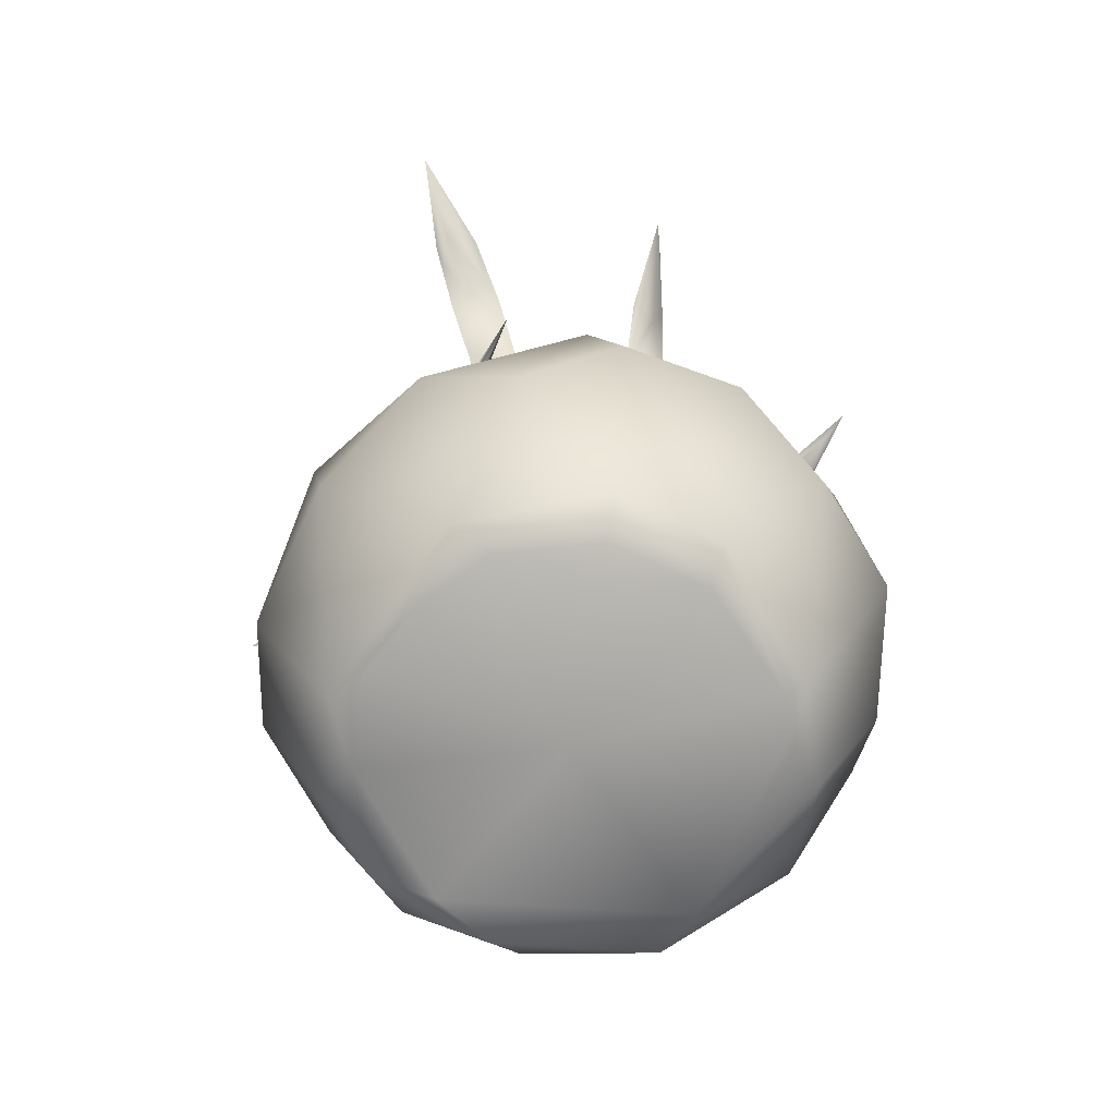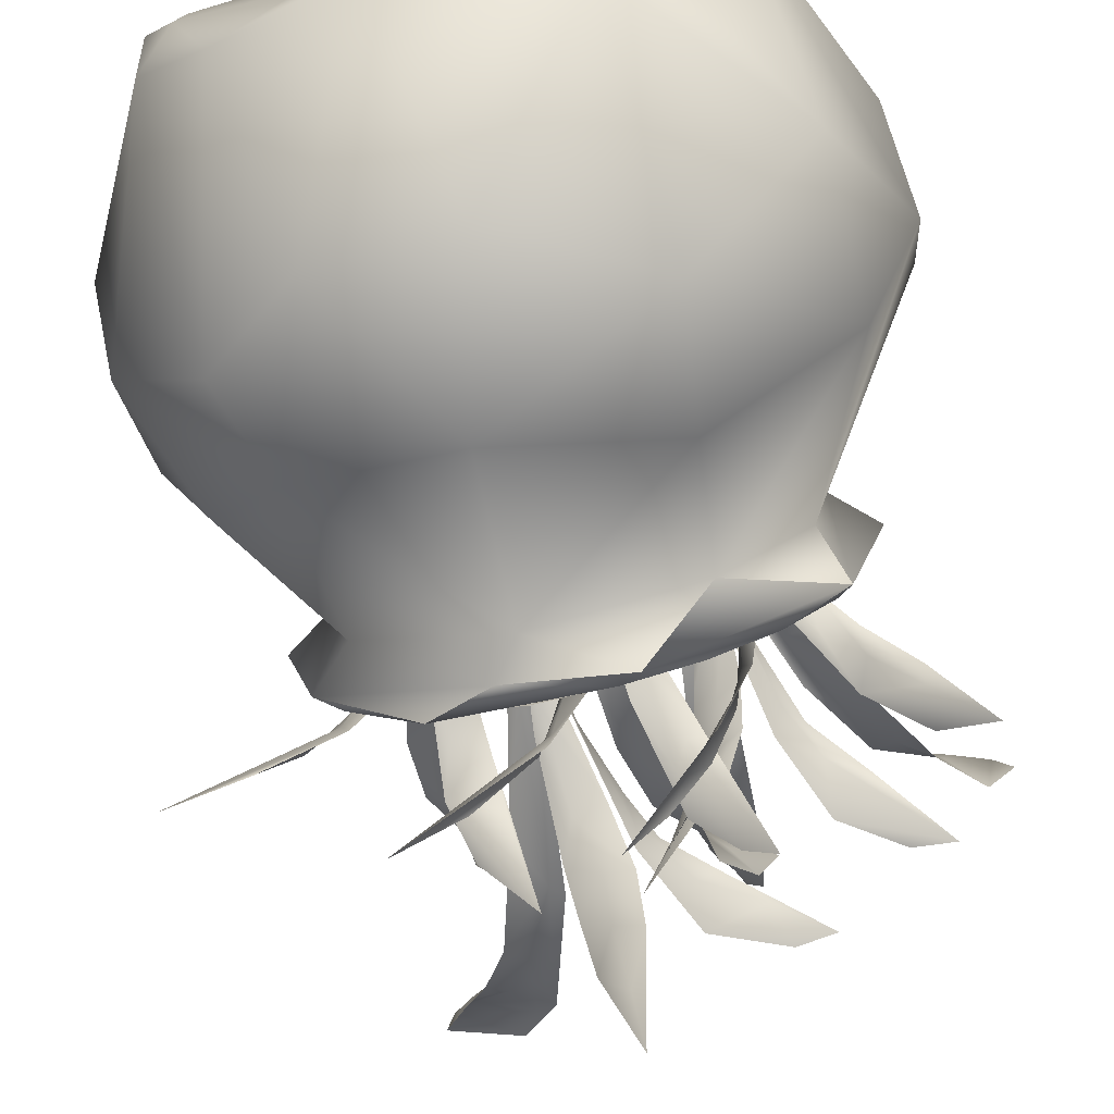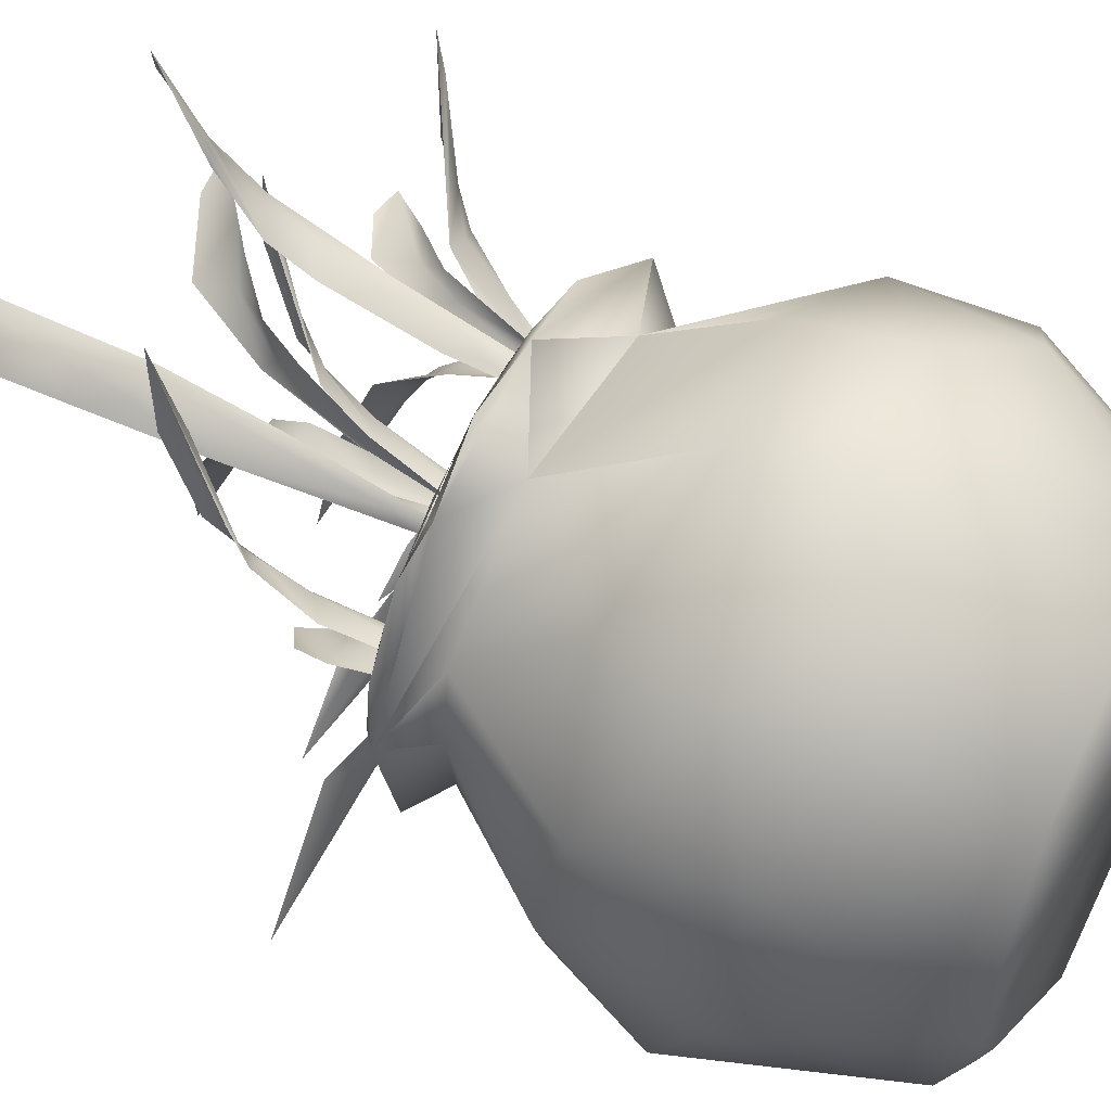
<metadata>
{"format":"obj","ext":"obj","renderer":"f3d","projection":"perspective","resolution":1024,"background":"white","views":[{"elev":-71.2,"azim":-9.3,"up":"+Y"},{"elev":-77.1,"azim":13.5,"up":"+Z"},{"elev":58.0,"azim":-60.6,"up":"+Z"}]}
</metadata>
<code>
g
v 0.027 0.1 0.025
v -0.014 0.001 0.013
v -0.017 0.028 0.018
v -0.016 0.054 0.026
v -0.019 0.08 0.034
v -0.022 0.077 0.033
v -0.018 0.023 0.015
v -0.028 0.082 0.033
v -0.031 0.095 0.041
v -0.028 0.109 0.047
v -0.033 0.111 0.052
v -0.027 0.062 0.023
v -0.037 0.104 0.049
v -0.035 0.089 0.033
v -0.054 0.116 0.076
v -0.047 0.11 0.064
v -0.042 0.1 0.044
v -0.05 0.11 0.06
v -0.047 0.106 0.056
v -0.058 0.123 0.085
v -0.038 0.12 0.062
v 0.011 -0.047 -0.002
v 0.017 -0.032 -0.007
v 0.035 0.006 -0.02
v 0.051 0.032 -0.031
v 0.046 0.019 -0.025
v 0.033 -0.006 -0.014
v 0.035 -0.006 -0.012
v 0.046 0.011 -0.019
v 0.009 0.091 0.021
v -0.001 0.068 0.018
v 0 0.065 0.022
v -0.006 0.042 0.018
v -0.007 0.039 0.023
v -0.001 0.058 0.026
v 0.01 0.08 0.024
v 0.004 0.07 0.028
v -0.011 0.015 0.013
v -0.011 0.004 0.014
v -0.012 0.001 0.015
v -0.014 -0.036 0.009
v 0.015 0.081 0.03
v 0.037 0.1 0.028
v 0.024 0.089 0.026
v 0.055 0.076 0.002
v 0.041 0.068 0.007
v 0.065 0.076 -0.001
v 0.051 0.061 0.011
v 0.04 0.049 0.017
v 0.042 0.056 0.012
v 0.031 0.023 0.019
v 0.036 0.044 0.014
v 0.033 0.049 0.011
v 0.029 0.015 0.016
v 0.026 0.009 0.014
v 0.023 -0.031 0.017
v 0.003 -0.05 -0.006
v 0.006 -0.019 -0.01
v 0.003 -0.021 -0.012
v 0.012 0.012 -0.016
v 0.011 0.021 -0.021
v 0.02 0.034 -0.027
v 0.029 0.053 -0.052
v 0.016 0.034 -0.028
v 0.022 0.053 -0.045
v 0.013 0.048 -0.034
v 0.013 0.039 -0.031
v 0.007 0.025 -0.023
v 0.028 -0.002 0.023
v 0.029 0.019 0.018
v 0.025 0.011 0.021
v 0.026 0.02 0.017
v 0.019 0.036 0.014
v 0.023 0.038 0.009
v 0.015 0.052 0.004
v 0.019 0.047 0.001
v -0.016 -0.027 -0.008
v -0.025 -0.012 -0.009
v -0.026 -0.001 -0.016
v -0.037 0.007 -0.017
v -0.037 0.011 -0.024
v -0.047 0.016 -0.031
v -0.049 0.016 -0.027
v -0.066 0.018 -0.04
v -0.085 0.019 -0.047
v -0.058 0.021 -0.023
v -0.047 0.016 -0.016
v -0.034 0.001 -0.01
v 0.029 -0.02 -0.006
v 0.029 -0.009 -0.007
v 0.031 0.018 -0.016
v 0.032 0.007 -0.017
v 0.03 0.023 -0.024
v 0.027 0.031 -0.025
v 0.032 0.021 -0.032
v 0.026 0.028 -0.032
v 0.02 0.038 -0.034
v 0.01 0.043 -0.045
v 0 0.045 -0.056
v 0.023 0.029 -0.042
v 0.015 0.037 -0.042
v 0.036 0.012 -0.024
v 0.034 -0.003 -0.014
v 0.019 0.1 0.073
v 0.023 0.095 0.054
v 0.02 0.088 0.053
v 0.017 0.099 0.081
v 0.013 0.085 0.058
v 0.015 0.086 0.06
v 0.013 0.074 0.041
v 0.014 0.063 0.034
v 0.017 0.036 0.024
v 0.02 0.027 0.023
v 0.022 -0.01 0.017
v 0.023 0.034 0.025
v 0.021 0.055 0.031
v 0.025 0.01 0.02
v 0.026 0.052 0.028
v 0.022 0.07 0.037
v 0.018 0.076 0.043
v 0.025 0.081 0.039
v 0.063 0.039 -0.043
v 0.075 0.036 -0.056
v 0.064 0.027 -0.037
v 0.063 0.03 -0.041
v 0.054 0.02 -0.025
v 0.054 0.025 -0.03
v -0.019 -0.039 -0.01
v -0.025 -0.023 -0.008
v -0.029 -0.004 -0.005
v -0.036 0.011 -0.001
v -0.041 0.031 0.006
v -0.041 0.046 0.015
v -0.039 0.052 0.023
v -0.037 0.046 0.012
v -0.034 0.036 0.003
v -0.033 0.018 -0.001
v -0.027 0.004 -0.007
v -0.033 0.041 0.001
v -0.035 0.053 0.01
v -0.033 0.062 0.022
v -0.034 0.062 0.012
v -0.025 0.077 0.049
v -0.03 0.073 0.029
v -0.03 0.065 0.035
v -0.013 0.01 0.022
v -0.013 0.034 0.018
v -0.008 0.038 0.019
v -0.004 0.055 0.012
v -0.001 0.067 0.001
v -0.001 0.074 -0.014
v -0.005 0.088 -0.047
v -0.006 0.081 -0.031
v -0.008 0.074 -0.01
v -0.008 0.067 0.002
v -0.016 0.065 0.008
v -0.015 0.074 0
v -0.013 0.082 -0.016
v 0.016 -0.032 -0.005
v 0.029 -0.009 -0.008
v 0.027 -0.009 -0.006
v 0.039 0.024 -0.005
v 0.029 0.003 -0.007
v 0.045 0.023 -0.008
v 0.041 0.036 -0.002
v 0.052 0.055 0.007
v 0.082 0.075 0.036
v 0.057 0.054 0.005
v 0.049 0.044 0
v 0.068 0.064 0.02
v 0.077 0.07 0.029
v 0.064 0.057 -0.002
v 0.066 0.061 0.009
v 0.074 0.07 0.011
v 0.055 0.042 -0.006
v -0.029 0.047 -0.035
v -0.018 0.055 -0.049
v -0.033 0.036 -0.026
v -0.029 0.023 -0.022
v -0.027 0.03 -0.025
v -0.021 0.038 -0.033
v -0.022 0.029 -0.023
v -0.031 0.014 -0.02
v -0.023 -0.026 -0.014
v -0.024 -0.006 -0.015
v -0.022 -0.006 -0.013
v -0.017 -0.04 -0.012
v -0.023 0.016 -0.017
v 0.008 0.058 -0.014
v 0.027 0.043 0.002
v 0.029 0.034 0.01
v 0.018 0.049 -0.007
v 0.001 0.06 -0.037
v 0.012 0.053 -0.018
v 0.022 0.049 -0.009
v 0.009 -0.017 -0.007
v 0.004 -0.002 -0.009
v 0.005 0 -0.013
v 0.006 0.007 -0.018
v -0.005 0.021 -0.02
v 0 0.02 -0.026
v -0.01 0.027 -0.035
v -0.009 0.026 -0.031
v -0.012 0.029 -0.028
v -0.026 0.032 -0.039
v -0.013 0.032 -0.023
v -0.044 0.037 -0.051
v -0.028 0.037 -0.035
v -0.002 0.016 -0.013
v 0.001 -0.008 -0.007
v 0.002 -0.04 -0.007
v 0.004 -0.003 -0.007
v 0.005 -0.01 -0.008
v 0 0.027 -0.002
v 0.001 0.041 0.002
v 0.005 0.058 0.012
v 0.02 0.077 0.032
v 0.028 0.084 0.04
v 0.01 0.06 0.01
v 0.006 0.046 0.002
v 0.013 0.063 0.005
v 0.012 0.05 -0.003
v 0.006 0.025 -0.004
v 0.01 0.033 -0.006
v 0.016 0.071 0.006
v 0.018 0.072 0.017
v 0.023 0.082 0.024
v -0.014 -0.054 -0.01
v -0.012 0.056 0.011
v -0.016 0.039 0.018
v 0.058 0.012 -0.002
v 0.039 0.012 -0.044
v 0.047 0.012 -0.035
v 0.03 0.012 -0.051
v 0.008 0.012 -0.058
v -0.01 0.012 -0.058
v -0.01 0.012 -0.057
v -0.048 0.012 -0.026
v -0.043 0.012 -0.035
v -0.053 0.012 -0.002
v -0.052 0.012 -0.014
v -0.053 0.012 -0.009
v -0.052 0.012 0.008
v -0.051 0.012 0.009
v 0.009 0.012 0.052
v 0.03 0.012 0.045
v 0.039 0.012 0.038
v 0.058 0.012 -0.003
v 0.057 0.012 0.008
v 0.057 0.012 0.004
v 0.056 0.012 -0.017
v 0.039 0.012 -0.046
v 0.024 0.012 -0.055
v 0.007 0.012 -0.059
v -0.009 0.012 -0.057
v -0.054 0.012 0
v -0.051 0.012 -0.019
v -0.052 0.012 0.014
v 0.002 0.012 0.054
v -0.01 0.012 0.053
v 0.012 0.012 0.054
v 0.02 0.012 0.05
v 0.025 0.012 0.048
v 0.043 0.011 0.035
v 0.058 0.012 -0.003
v 0.054 0.012 -0.024
v 0.047 0.012 -0.036
v 0.035 0.012 -0.048
v 0.053 0.012 -0.025
v 0.019 0.012 -0.055
v 0.008 0.012 -0.057
v -0.031 0.012 -0.048
v -0.048 0.012 0.02
v -0.042 0.012 0.029
v 0.045 0.012 0.033
v 0.056 0.012 -0.015
v 0.019 0.012 -0.056
v -0.03 0.012 -0.048
v -0.044 0.012 -0.032
v -0.035 0.012 0.038
v -0.043 0.012 0.03
v -0.026 0.012 0.045
v -0.019 0.012 0.048
v 0.03 0.012 0.045
v 0.053 0.012 0.019
v 0.059 0.012 0.005
v -0.032 0.012 -0.047
v -0.039 0.012 -0.04
v -0.046 0.012 0.025
v -0.03 0.011 0.043
v -0.015 0.012 0.05
v -0.004 0.012 0.052
v 0.05 0.012 0.027
v -0.048 0.012 0.02
v -0.034 0.012 0.038
v -0.003 0.012 0.052
v -0.015 0.012 0.05
v 0.02 0.012 0.05
v 0.008 0.012 0.053
v 0.051 0.012 -0.032
v -0.021 0.012 -0.055
v -0.047 0.012 -0.031
v 0.008 0.012 0.052
v 0.032 0.013 0.046
v 0.054 0.008 -0.04
v 0.012 0.009 -0.064
v -0.03 0.012 -0.054
v -0.06 0.007 0.005
v -0.052 0.007 -0.034
v -0.048 -0.002 -0.003
v -0.043 -0.001 -0.029
v -0.074 -0.037 -0.003
v -0.061 -0.032 -0.039
v -0.073 -0.062 -0.036
v -0.077 -0.077 -0.002
v -0.055 -0.115 -0.028
v -0.055 -0.121 -0.001
v -0.039 -0.118 -0.046
v -0.047 -0.123 -0.017
v -0.023 -0.123 -0.047
v -0.009 -0.125 -0.055
v 0.039 -0.123 -0.041
v 0.052 -0.123 0.008
v 0.062 -0.119 -0.005
v 0.067 -0.078 -0.048
v 0.081 -0.076 -0.003
v 0.082 -0.055 -0.027
v 0.081 -0.043 -0.002
v 0.067 -0.041 -0.048
v 0.05 -0.001 -0.023
v 0.054 -0.002 0
v 0.064 0.007 -0.002
v -0.015 0.006 -0.061
v -0.009 -0.001 -0.054
v -0.044 -0.04 -0.065
v -0.052 -0.062 -0.063
v -0.03 -0.078 -0.075
v 0.033 -0.116 -0.056
v 0.036 -0.062 -0.078
v 0.032 -0.032 -0.069
v 0.029 -0.001 -0.047
v -0.007 -0.042 -0.082
v 0.002 -0.08 -0.081
v -0.04 0.012 0.035
v 0.053 0.012 -0.025
v 0.053 0.012 -0.025
v 0.008 0.012 0.053
v 0.047 0.012 0.03
v 0.047 0.012 0.03
v 0.053 0.012 0.02
v 0.053 0.012 0.02
v 0.049 0.005 0.039
v 0.007 0.009 0.059
v -0.032 0.008 0.049
v -0.044 -0.001 0.019
v -0.07 -0.041 0.028
v -0.066 -0.077 0.036
v -0.034 -0.119 0.045
v -0.038 -0.123 0.026
v -0.047 -0.123 0.008
v -0.023 -0.123 0.041
v 0.002 -0.123 0.048
v 0.027 -0.123 0.041
v 0.049 -0.123 0.018
v 0.029 -0.119 0.051
v 0.055 -0.12 0.021
v 0.078 -0.068 0.03
v 0.056 -0.076 0.056
v 0.065 -0.039 0.043
v 0.03 -0.002 0.04
v 0.032 -0.032 0.064
v 0.033 -0.061 0.073
v 0.002 -0.117 0.058
v -0.023 -0.078 0.071
v -0.046 -0.062 0.063
v -0.006 -0.039 0.075
v -0.041 -0.032 0.056
v -0.014 -0.002 0.047
v 0.002 -0.123 -0.003
v 0.002 -0.062 0.079
g
f 2 4 3
f 4 5 6
f 3 4 6
f 10 6 5
f 9 6 10
f 6 8 12
f 9 8 6
f 10 11 9
f 11 13 9
f 15 16 11
f 16 13 11
f 17 19 18
f 20 18 15
f 20 15 21
f 21 15 11
f 11 10 21
f 13 16 19
f 13 14 9
f 9 14 8
f 13 19 17
f 13 17 14
f 19 16 15
f 19 15 18
f 26 24 25
f 24 26 27
f 27 26 28
f 28 26 29
f 23 24 27
f 28 22 27
f 22 23 27
f 32 33 31
f 32 34 33
f 34 32 35
f 30 36 31
f 32 31 36
f 32 36 37
f 32 37 35
f 33 38 31
f 33 39 38
f 33 34 39
f 38 39 41
f 40 41 39
f 40 39 34
f 43 42 44
f 42 37 36
f 42 36 44
f 1 43 44
f 30 1 44
f 30 44 36
f 48 49 50
f 50 49 52
f 50 47 48
f 47 50 46
f 47 46 45
f 50 53 46
f 50 52 53
f 51 52 49
f 51 54 52
f 54 55 52
f 53 52 55
f 56 55 54
f 56 54 51
f 58 61 60
f 65 67 66
f 68 66 67
f 67 64 61
f 68 67 61
f 61 59 68
f 57 59 58
f 58 59 61
f 71 73 72
f 72 73 74
f 70 72 74
f 75 74 73
f 70 69 72
f 69 71 72
f 77 78 79
f 78 80 79
f 80 81 79
f 82 85 84
f 85 83 86
f 83 85 82
f 87 86 83
f 87 83 80
f 83 82 81
f 83 81 80
f 80 88 87
f 78 88 80
f 91 89 90
f 89 91 92
f 91 93 92
f 91 94 93
f 94 96 93
f 99 100 101
f 101 100 95
f 96 101 95
f 93 96 95
f 95 102 92
f 93 95 92
f 103 92 102
f 89 92 103
f 104 107 105
f 109 107 108
f 110 109 108
f 112 114 113
f 113 114 115
f 112 113 115
f 116 112 115
f 111 112 116
f 115 114 117
f 118 115 117
f 115 118 116
f 116 119 111
f 120 110 111
f 119 120 111
f 118 119 116
f 110 120 106
f 107 109 106
f 106 121 105
f 109 110 106
f 106 120 121
f 119 121 120
f 121 119 118
f 124 125 123
f 127 126 29
f 127 29 26
f 25 127 26
f 25 122 123
f 123 125 25
f 125 127 25
f 125 126 127
f 125 124 126
f 129 130 131
f 133 132 135
f 135 132 136
f 136 132 137
f 136 137 138
f 138 139 136
f 140 133 135
f 142 141 140
f 144 143 142
f 143 141 142
f 145 140 141
f 145 133 140
f 141 143 145
f 143 133 145
f 143 134 133
f 153 151 154
f 155 151 150
f 154 151 155
f 157 155 156
f 155 157 154
f 152 151 153
f 152 153 158
f 157 158 154
f 158 153 154
f 160 161 159
f 160 162 161
f 163 159 161
f 162 160 164
f 163 161 165
f 161 162 165
f 166 165 169
f 168 166 169
f 167 166 171
f 171 166 170
f 168 172 173
f 173 166 168
f 170 166 173
f 174 167 171
f 173 171 170
f 174 171 173
f 173 172 174
f 175 172 168
f 175 162 164
f 169 165 162
f 162 175 169
f 168 169 175
f 178 180 179
f 182 181 177
f 177 178 176
f 177 181 178
f 181 180 178
f 183 178 179
f 184 183 185
f 184 185 187
f 186 187 185
f 180 181 182
f 180 182 188
f 180 188 179
f 185 188 186
f 185 179 188
f 179 185 183
f 75 189 76
f 75 76 74
f 74 191 70
f 76 190 74
f 190 191 74
f 192 76 189
f 192 189 194
f 193 194 189
f 192 190 76
f 193 195 192
f 192 194 193
f 190 192 195
f 197 198 196
f 199 196 198
f 198 200 199
f 201 199 200
f 202 201 203
f 204 203 200
f 205 203 204
f 205 204 206
f 203 205 207
f 207 202 203
f 208 207 206
f 206 207 205
f 206 204 200
f 206 200 209
f 203 201 200
f 209 200 197
f 197 200 198
f 107 106 105
f 142 140 139
f 135 136 140
f 136 139 140
f 14 12 8
f 7 3 12
f 12 3 6
f 64 62 61
f 61 62 60
f 65 64 67
f 64 65 63
f 62 64 63
f 210 211 212
f 213 212 211
f 218 217 216
f 216 215 220
f 215 214 220
f 219 216 220
f 219 220 221
f 221 220 222
f 223 222 220
f 223 220 214
f 223 214 212
f 214 210 212
f 224 222 223
f 223 212 224
f 212 213 224
f 221 222 225
f 221 227 226
f 227 221 225
f 219 221 226
f 226 216 219
f 218 216 226
f 227 218 226
f 228 187 186
f 184 187 228
f 132 131 137
f 130 129 128
f 137 130 138
f 131 130 137
f 138 130 128
f 229 150 149
f 155 150 229
f 156 155 229
f 156 229 230
f 230 147 146
f 146 147 148
f 147 229 149
f 147 149 148
f 230 229 147
f 96 94 97
f 101 98 99
f 98 101 97
f 101 96 97
f 7 2 3
f 248 231 249
f 259 260 261
f 267 233 269
f 233 267 268
f 268 232 233
f 231 248 276
f 234 268 277
f 249 231 285
f 232 268 234
f 279 239 238
f 239 279 272
f 279 238 242
f 272 278 239
f 237 236 278
f 236 237 235
f 271 235 237
f 235 271 277
f 270 277 271
f 277 270 234
f 278 272 237
f 295 280 282
f 282 283 295
f 244 243 273
f 243 244 240
f 296 245 283
f 283 297 296
f 297 283 282
f 245 298 246
f 298 245 299
f 299 245 296
f 253 266 252
f 301 287 255
f 254 301 255
f 288 287 302
f 257 288 302
f 250 293 286
f 251 286 305
f 300 251 305
f 253 252 306
f 254 253 306
f 254 307 301
f 287 301 307
f 307 302 287
f 256 257 308
f 309 308 257
f 309 257 302
f 308 309 310
f 311 310 309
f 312 310 311
f 313 312 311
f 312 313 314
f 312 314 315
f 316 315 314
f 315 316 317
f 319 317 316
f 316 318 319
f 323 322 324
f 324 322 325
f 327 326 324
f 324 325 327
f 326 327 328
f 327 325 329
f 330 328 327
f 327 329 330
f 328 330 331
f 305 332 331
f 331 330 305
f 332 305 286
f 305 252 300
f 302 307 309
f 333 307 254
f 254 306 333
f 305 306 252
f 333 309 307
f 309 333 311
f 334 311 333
f 335 313 311
f 311 334 335
f 313 335 314
f 336 314 335
f 337 336 335
f 314 336 316
f 318 316 336
f 336 337 318
f 321 318 337
f 320 319 318
f 318 321 320
f 322 321 338
f 338 325 322
f 339 325 338
f 325 339 329
f 340 329 339
f 329 340 341
f 329 341 330
f 330 341 305
f 333 306 334
f 306 305 341
f 341 334 306
f 340 334 341
f 334 342 335
f 334 340 342
f 339 342 340
f 335 342 337
f 343 337 342
f 342 339 343
f 338 343 339
f 337 343 321
f 343 338 321
f 304 259 261
f 259 291 260
f 291 290 260
f 263 291 292
f 248 265 276
f 346 345 276
f 345 346 267
f 347 299 296
f 299 347 298
f 262 298 347
f 298 262 246
f 349 348 247
f 348 349 350
f 351 350 349
f 350 351 249
f 265 248 249
f 280 295 274
f 274 281 280
f 281 274 273
f 258 289 256
f 258 344 289
f 290 289 344
f 292 291 259
f 259 304 303
f 303 292 259
f 345 269 276
f 269 345 267
f 246 284 245
f 284 246 247
f 247 275 284
f 294 273 274
f 273 294 244
f 242 240 244
f 285 350 249
f 252 251 300
f 263 303 304
f 264 263 304
f 304 293 264
f 352 286 293
f 286 352 332
f 293 304 352
f 353 304 261
f 261 260 353
f 308 344 258
f 258 256 308
f 344 308 354
f 310 355 308
f 355 310 356
f 312 356 310
f 356 312 315
f 315 357 356
f 317 357 315
f 317 358 357
f 358 317 359
f 360 359 317
f 319 360 317
f 358 359 361
f 364 323 366
f 324 366 323
f 366 324 367
f 326 367 324
f 367 368 366
f 367 326 328
f 367 328 369
f 331 369 328
f 352 370 331
f 352 331 332
f 331 370 369
f 370 371 369
f 372 369 371
f 368 367 369
f 369 372 368
f 368 372 365
f 365 366 368
f 366 365 364
f 363 364 365
f 365 373 363
f 362 363 373
f 373 358 362
f 361 362 358
f 375 357 358
f 358 374 375
f 357 375 356
f 376 375 374
f 377 356 375
f 375 376 377
f 356 377 355
f 378 377 376
f 378 355 377
f 355 378 308
f 354 308 378
f 353 354 378
f 290 344 354
f 354 260 290
f 354 353 260
f 304 353 352
f 352 353 370
f 378 370 353
f 231 276 269
f 242 241 240
f 241 242 238
f 275 348 285
f 348 275 247
f 350 285 348
f 286 251 250
f 319 320 379
f 360 319 379
f 322 320 321
f 320 322 379
f 322 323 379
f 361 359 379
f 364 363 379
f 323 364 379
f 363 361 379
f 361 363 362
f 359 360 379
f 370 378 371
f 376 371 378
f 371 376 372
f 380 372 376
f 374 380 376
f 372 380 365
f 373 365 380
f 380 374 373
f 358 373 374

</code>
